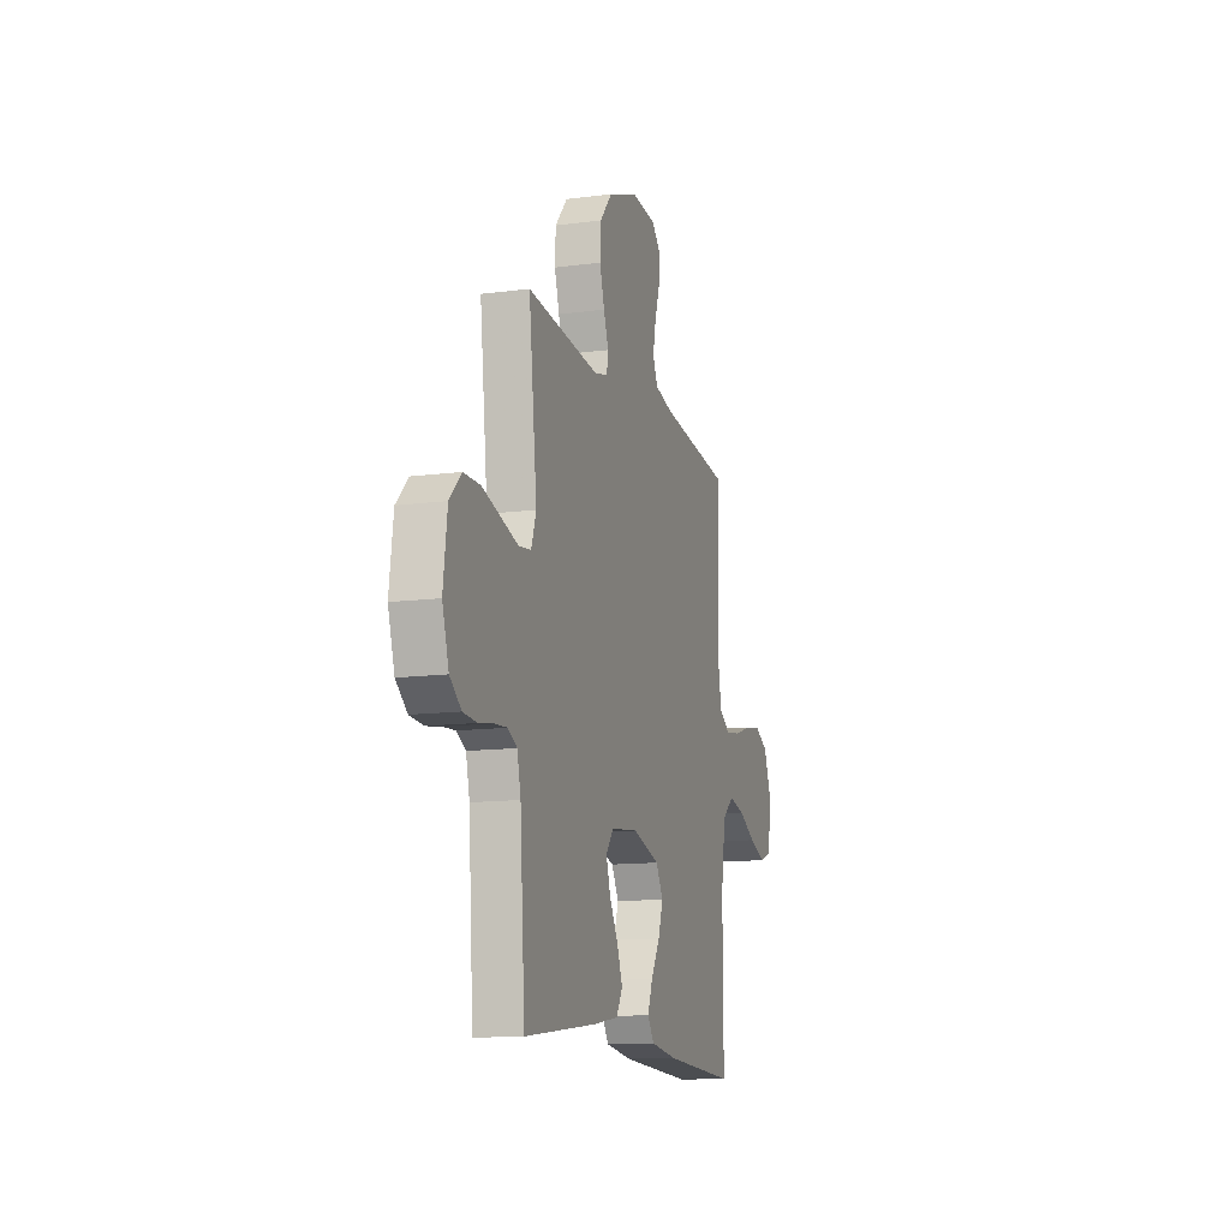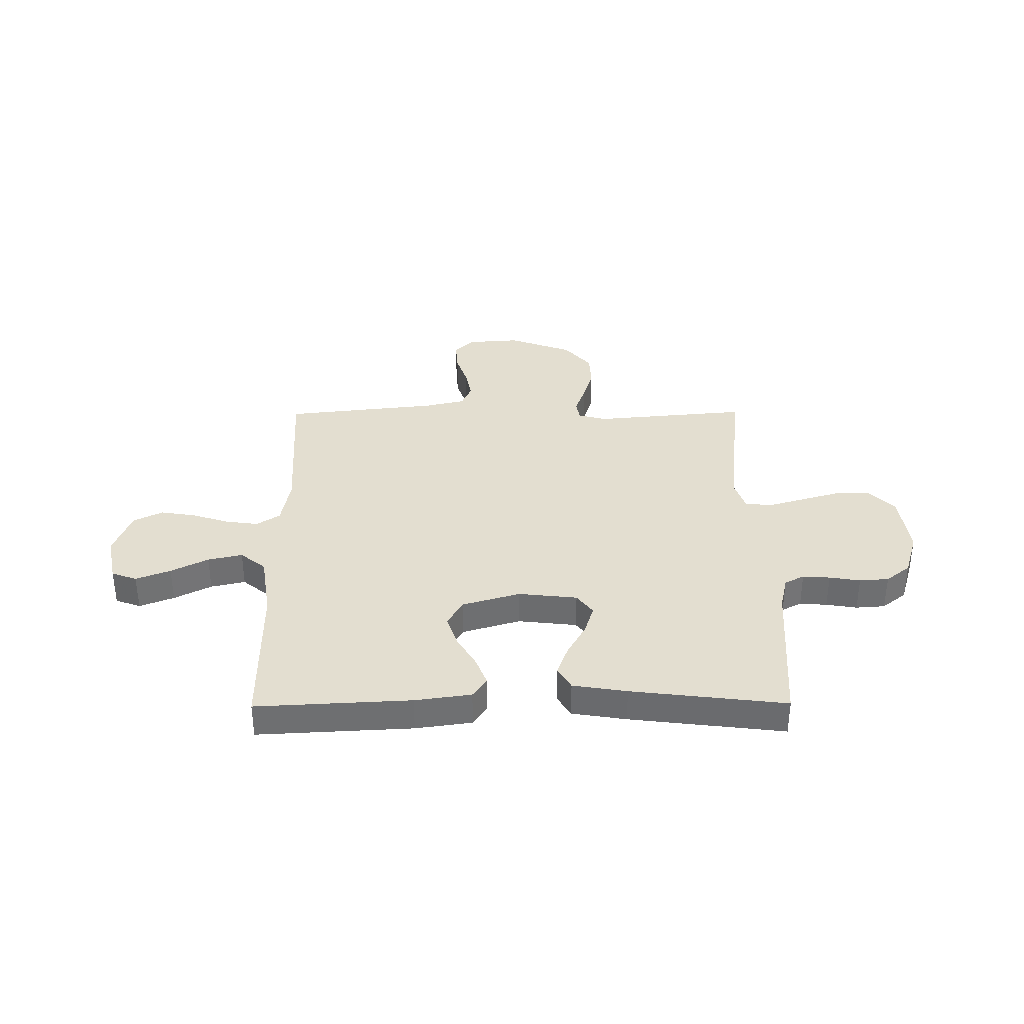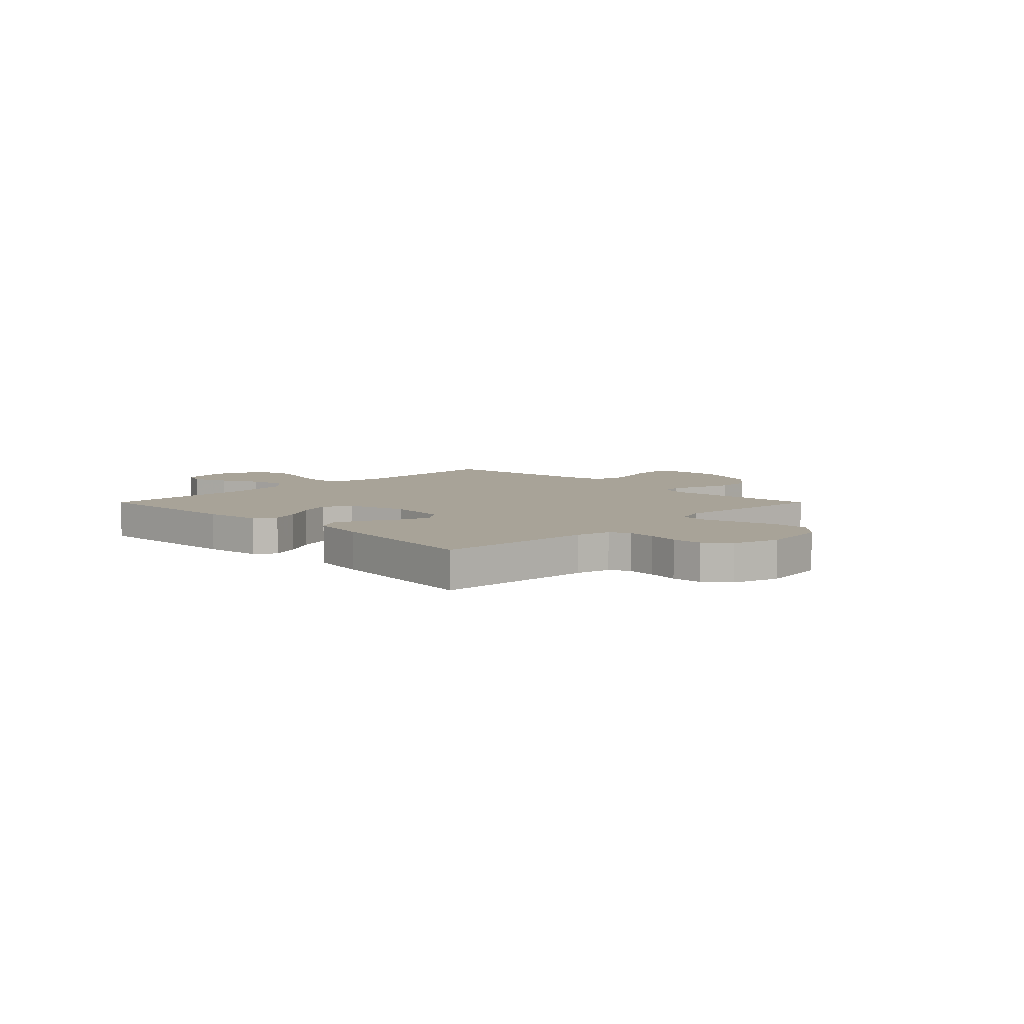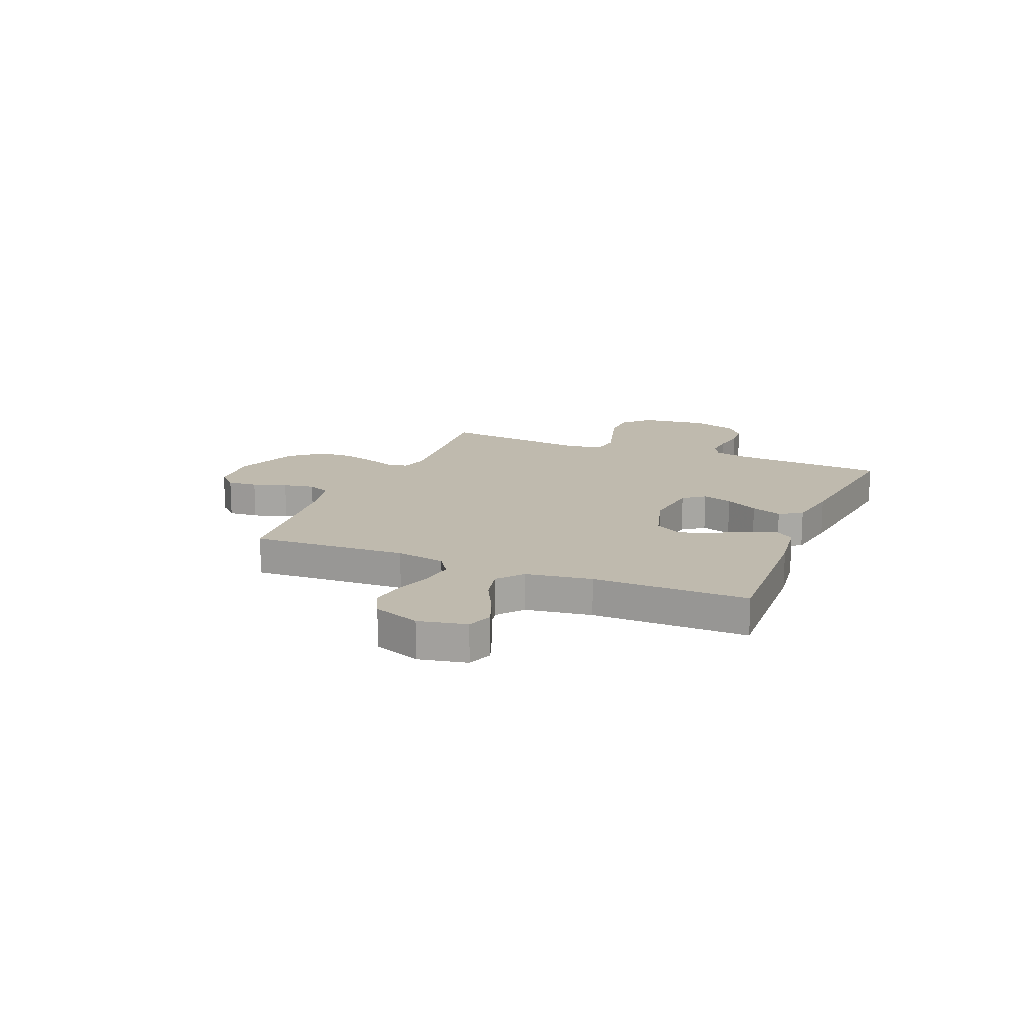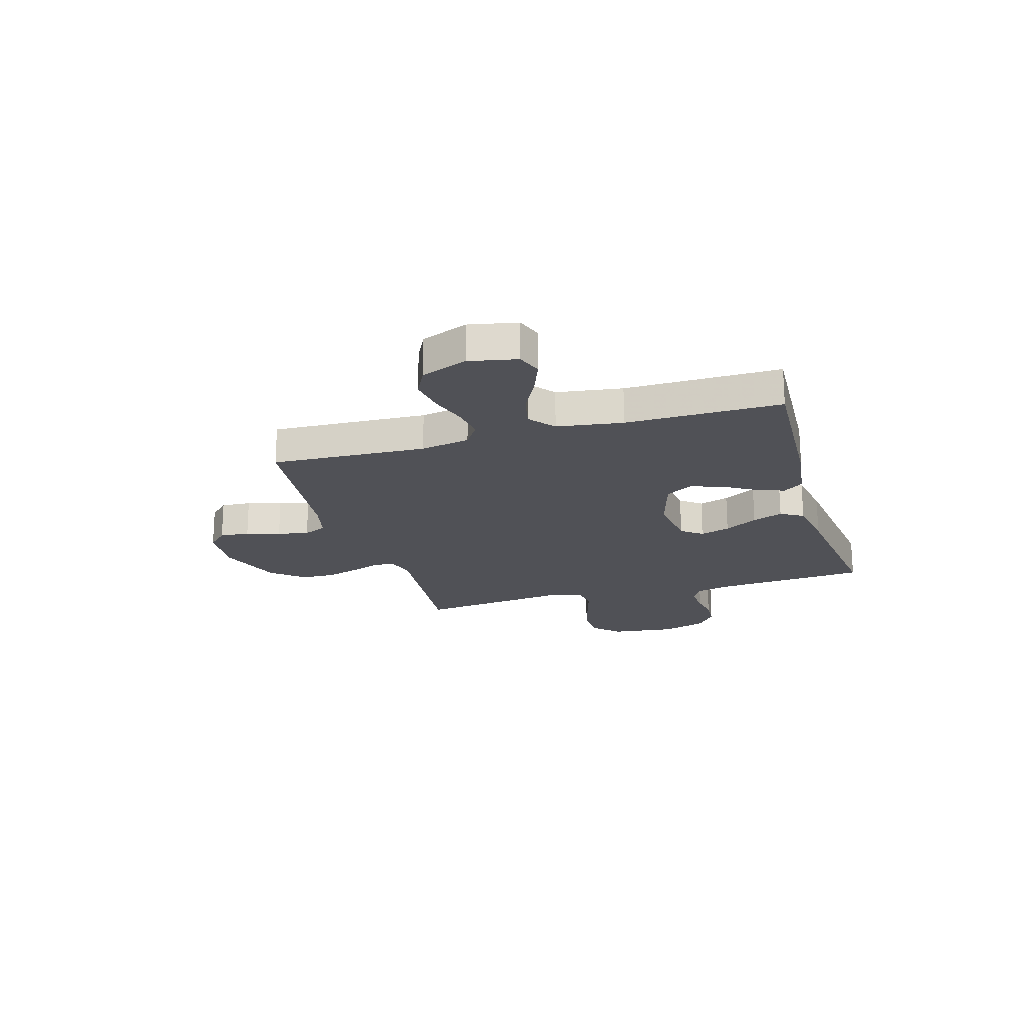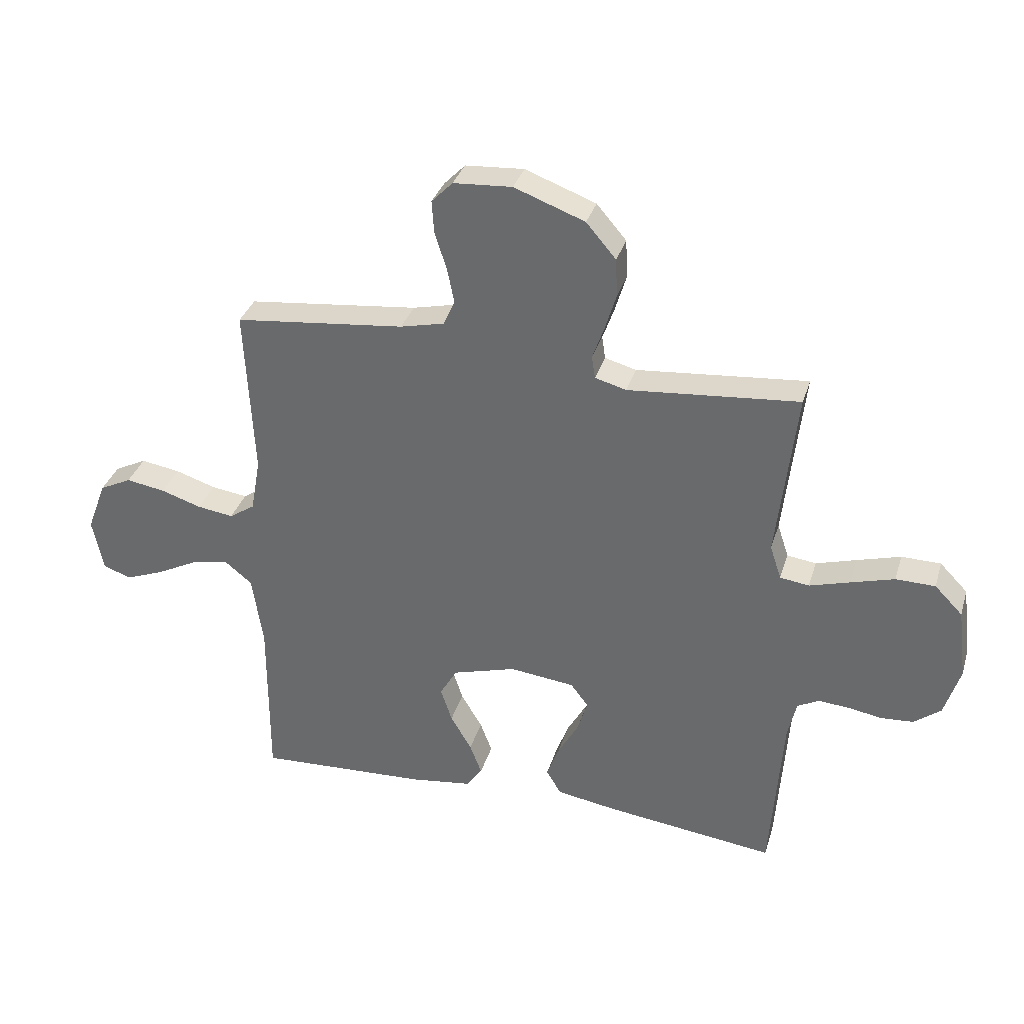
<metadata>
{"format":"obj","ext":"obj","renderer":"f3d","projection":"perspective","resolution":1024,"background":"white","views":[{"elev":-12.8,"azim":-73.1,"up":"+Z"},{"elev":35.7,"azim":179.5,"up":"+Y"},{"elev":6.9,"azim":-135.0,"up":"+Y"},{"elev":15.5,"azim":112.4,"up":"+Y"},{"elev":-20.4,"azim":106.5,"up":"+Y"},{"elev":33.9,"azim":-163.8,"up":"+Z"}]}
</metadata>
<code>
v 0.5 0.07 0.5
v 0.485 0.07 0.2
v 0.502 0.07 0.105
v 0.547 0.07 0.075
v 0.611 0.07 0.084
v 0.682 0.07 0.107
v 0.751 0.07 0.118
v 0.807 0.07 0.09
v 0.841 0.07 0
v 0.822 0.07 -0.093
v 0.773 0.07 -0.111
v 0.706 0.07 -0.085
v 0.634 0.07 -0.048
v 0.567 0.07 -0.033
v 0.518 0.07 -0.073
v 0.499 0.07 -0.2
v 0.5 0.07 -0.5
v 0.2 0.07 -0.485
v 0.091 0.07 -0.47
v 0.064 0.07 -0.431
v 0.085 0.07 -0.376
v 0.122 0.07 -0.313
v 0.142 0.07 -0.252
v 0.112 0.07 -0.2
v 0 0.07 -0.167
v -0.114 0.07 -0.18
v -0.145 0.07 -0.221
v -0.127 0.07 -0.279
v -0.091 0.07 -0.343
v -0.069 0.07 -0.402
v -0.095 0.07 -0.446
v -0.2 0.07 -0.463
v -0.5 0.07 -0.5
v -0.521 0.07 -0.2
v -0.536 0.07 -0.135
v -0.574 0.07 -0.115
v -0.627 0.07 -0.119
v -0.687 0.07 -0.129
v -0.744 0.07 -0.125
v -0.791 0.07 -0.088
v -0.818 0.07 0
v -0.802 0.07 0.125
v -0.753 0.07 0.175
v -0.684 0.07 0.176
v -0.608 0.07 0.154
v -0.537 0.07 0.133
v -0.486 0.07 0.14
v -0.466 0.07 0.2
v -0.5 0.07 0.5
v -0.2 0.07 0.473
v -0.145 0.07 0.488
v -0.139 0.07 0.528
v -0.159 0.07 0.584
v -0.179 0.07 0.65
v -0.176 0.07 0.717
v -0.124 0.07 0.778
v 0 0.07 0.824
v 0.103 0.07 0.817
v 0.14 0.07 0.779
v 0.136 0.07 0.721
v 0.115 0.07 0.656
v 0.103 0.07 0.596
v 0.123 0.07 0.551
v 0.2 0.07 0.533
v 0.5 0 0.5
v 0.485 0 0.2
v 0.502 0 0.105
v 0.547 0 0.075
v 0.611 0 0.084
v 0.682 0 0.107
v 0.751 0 0.118
v 0.807 0 0.09
v 0.841 0 0
v 0.822 0 -0.093
v 0.773 0 -0.111
v 0.706 0 -0.085
v 0.634 0 -0.048
v 0.567 0 -0.033
v 0.518 0 -0.073
v 0.499 0 -0.2
v 0.5 0 -0.5
v 0.2 0 -0.485
v 0.091 0 -0.47
v 0.064 0 -0.431
v 0.085 0 -0.376
v 0.122 0 -0.313
v 0.142 0 -0.252
v 0.112 0 -0.2
v 0 0 -0.167
v -0.114 0 -0.18
v -0.145 0 -0.221
v -0.127 0 -0.279
v -0.091 0 -0.343
v -0.069 0 -0.402
v -0.095 0 -0.446
v -0.2 0 -0.463
v -0.5 0 -0.5
v -0.521 0 -0.2
v -0.536 0 -0.135
v -0.574 0 -0.115
v -0.627 0 -0.119
v -0.687 0 -0.129
v -0.744 0 -0.125
v -0.791 0 -0.088
v -0.818 0 0
v -0.802 0 0.125
v -0.753 0 0.175
v -0.684 0 0.176
v -0.608 0 0.154
v -0.537 0 0.133
v -0.486 0 0.14
v -0.466 0 0.2
v -0.5 0 0.5
v -0.2 0 0.473
v -0.145 0 0.488
v -0.139 0 0.528
v -0.159 0 0.584
v -0.179 0 0.65
v -0.176 0 0.717
v -0.124 0 0.778
v 0 0 0.824
v 0.103 0 0.817
v 0.14 0 0.779
v 0.136 0 0.721
v 0.115 0 0.656
v 0.103 0 0.596
v 0.123 0 0.551
v 0.2 0 0.533
f 59 60 61
f 58 59 61
f 57 58 61
f 56 57 61
f 55 56 61
f 54 55 61
f 53 54 61
f 52 53 61
f 51 52 61 62
f 48 49 50
f 47 48 50 51
f 44 45 46
f 43 44 46
f 42 43 46
f 41 42 46
f 40 41 46
f 39 40 46
f 38 39 46
f 37 38 46
f 36 37 46 47
f 51 62 63
f 47 51 63
f 36 47 63
f 35 36 63
f 32 33 34
f 31 32 34
f 30 31 34
f 29 30 34
f 28 29 34
f 20 21 22
f 19 20 22
f 18 19 22
f 17 18 22
f 16 17 22
f 15 16 22 23
f 14 15 23 24
f 11 12 13
f 10 11 13
f 9 10 13
f 8 9 13
f 7 8 13
f 6 7 13
f 5 6 13
f 4 5 13 14
f 14 24 25
f 4 14 25
f 3 4 25
f 64 1 2
f 3 25 26
f 2 3 26
f 64 2 26
f 63 64 26
f 35 63 26 27
f 27 28 34 35
f 125 124 123
f 125 123 122
f 125 122 121
f 125 121 120
f 125 120 119
f 125 119 118
f 125 118 117
f 125 117 116
f 126 125 116 115
f 114 113 112
f 115 114 112 111
f 110 109 108
f 110 108 107
f 110 107 106
f 110 106 105
f 110 105 104
f 110 104 103
f 110 103 102
f 110 102 101
f 111 110 101 100
f 127 126 115
f 127 115 111
f 127 111 100
f 127 100 99
f 98 97 96
f 98 96 95
f 98 95 94
f 98 94 93
f 98 93 92
f 86 85 84
f 86 84 83
f 86 83 82
f 86 82 81
f 86 81 80
f 87 86 80 79
f 88 87 79 78
f 77 76 75
f 77 75 74
f 77 74 73
f 77 73 72
f 77 72 71
f 77 71 70
f 77 70 69
f 78 77 69 68
f 89 88 78
f 89 78 68
f 89 68 67
f 66 65 128
f 90 89 67
f 90 67 66
f 90 66 128
f 90 128 127
f 91 90 127 99
f 99 98 92 91
f 1 65 66 2
f 2 66 67 3
f 3 67 68 4
f 4 68 69 5
f 5 69 70 6
f 6 70 71 7
f 7 71 72 8
f 8 72 73 9
f 9 73 74 10
f 10 74 75 11
f 11 75 76 12
f 12 76 77 13
f 13 77 78 14
f 14 78 79 15
f 15 79 80 16
f 16 80 81 17
f 17 81 82 18
f 18 82 83 19
f 19 83 84 20
f 20 84 85 21
f 21 85 86 22
f 22 86 87 23
f 23 87 88 24
f 24 88 89 25
f 25 89 90 26
f 26 90 91 27
f 27 91 92 28
f 28 92 93 29
f 29 93 94 30
f 30 94 95 31
f 31 95 96 32
f 32 96 97 33
f 33 97 98 34
f 34 98 99 35
f 35 99 100 36
f 36 100 101 37
f 37 101 102 38
f 38 102 103 39
f 39 103 104 40
f 40 104 105 41
f 41 105 106 42
f 42 106 107 43
f 43 107 108 44
f 44 108 109 45
f 45 109 110 46
f 46 110 111 47
f 47 111 112 48
f 48 112 113 49
f 49 113 114 50
f 50 114 115 51
f 51 115 116 52
f 52 116 117 53
f 53 117 118 54
f 54 118 119 55
f 55 119 120 56
f 56 120 121 57
f 57 121 122 58
f 58 122 123 59
f 59 123 124 60
f 60 124 125 61
f 61 125 126 62
f 62 126 127 63
f 63 127 128 64
f 64 128 65 1

</code>
